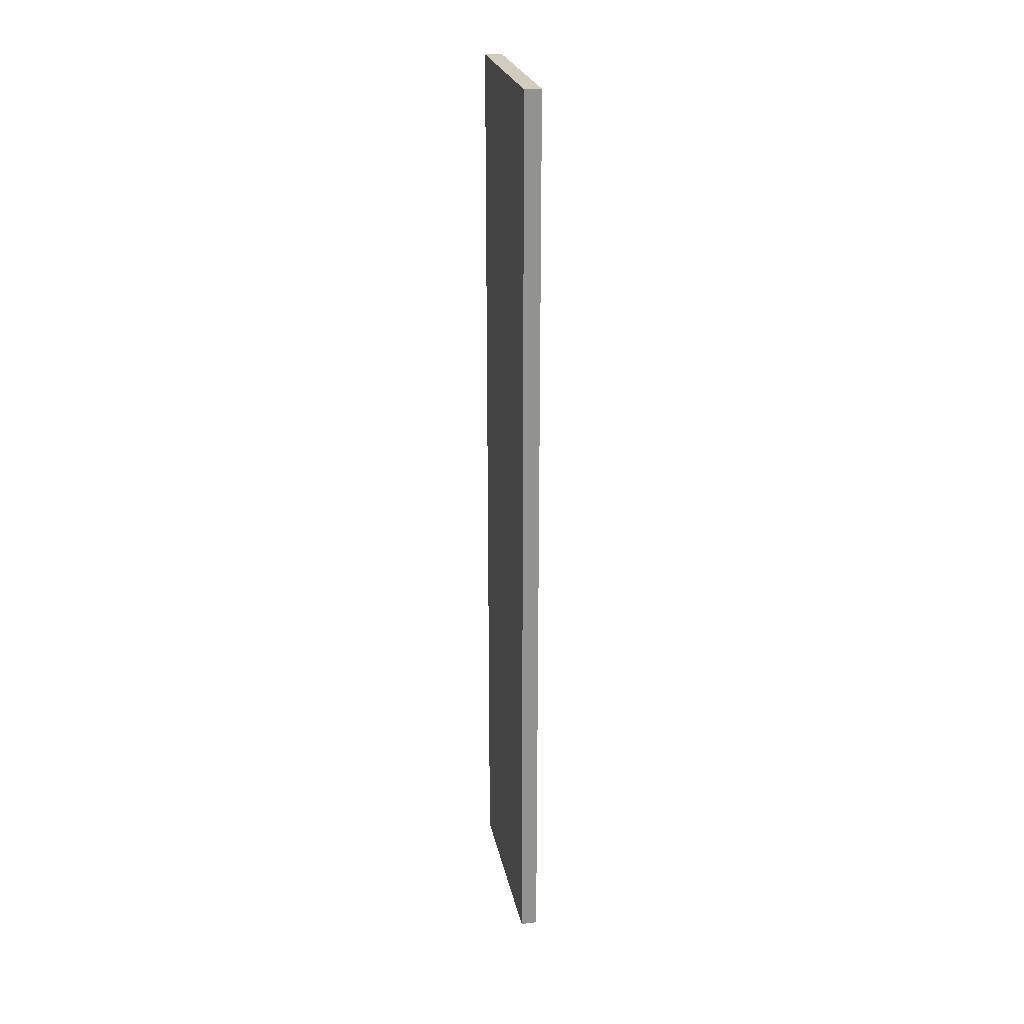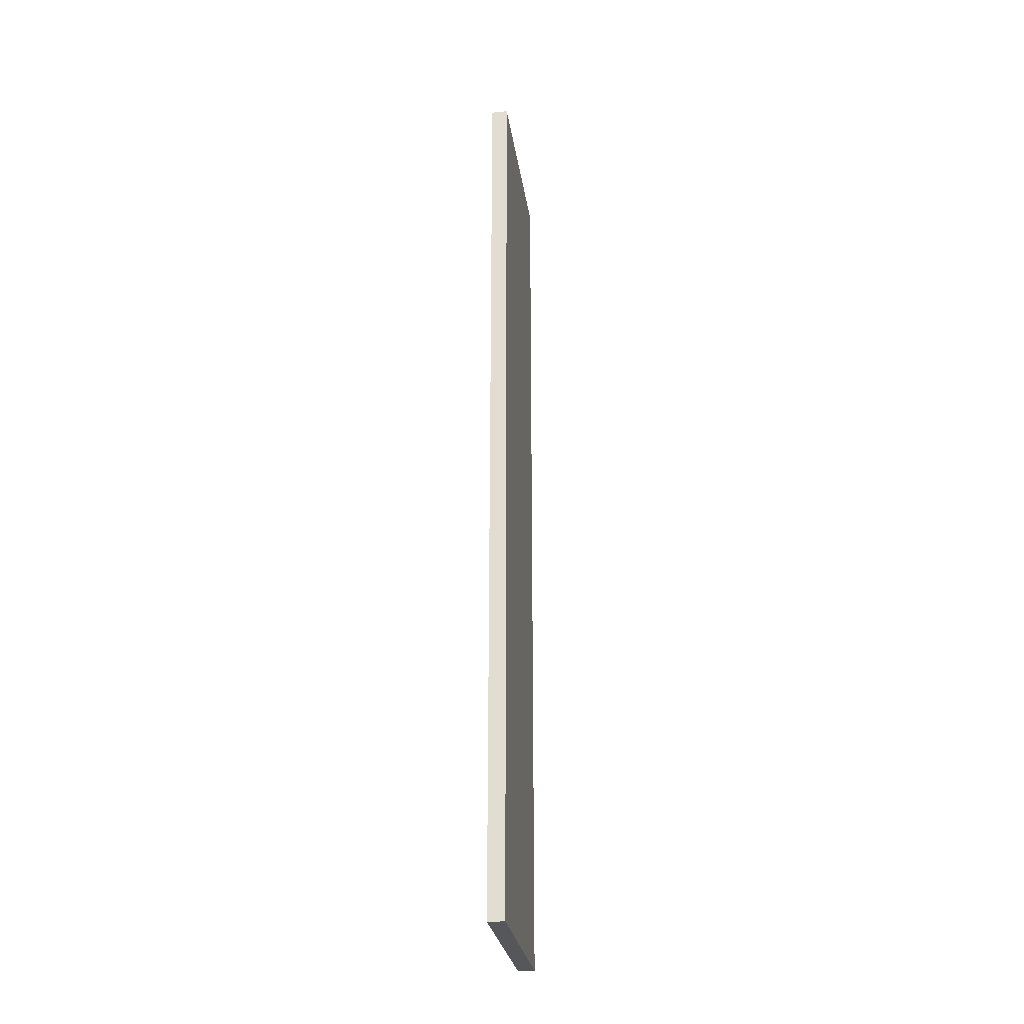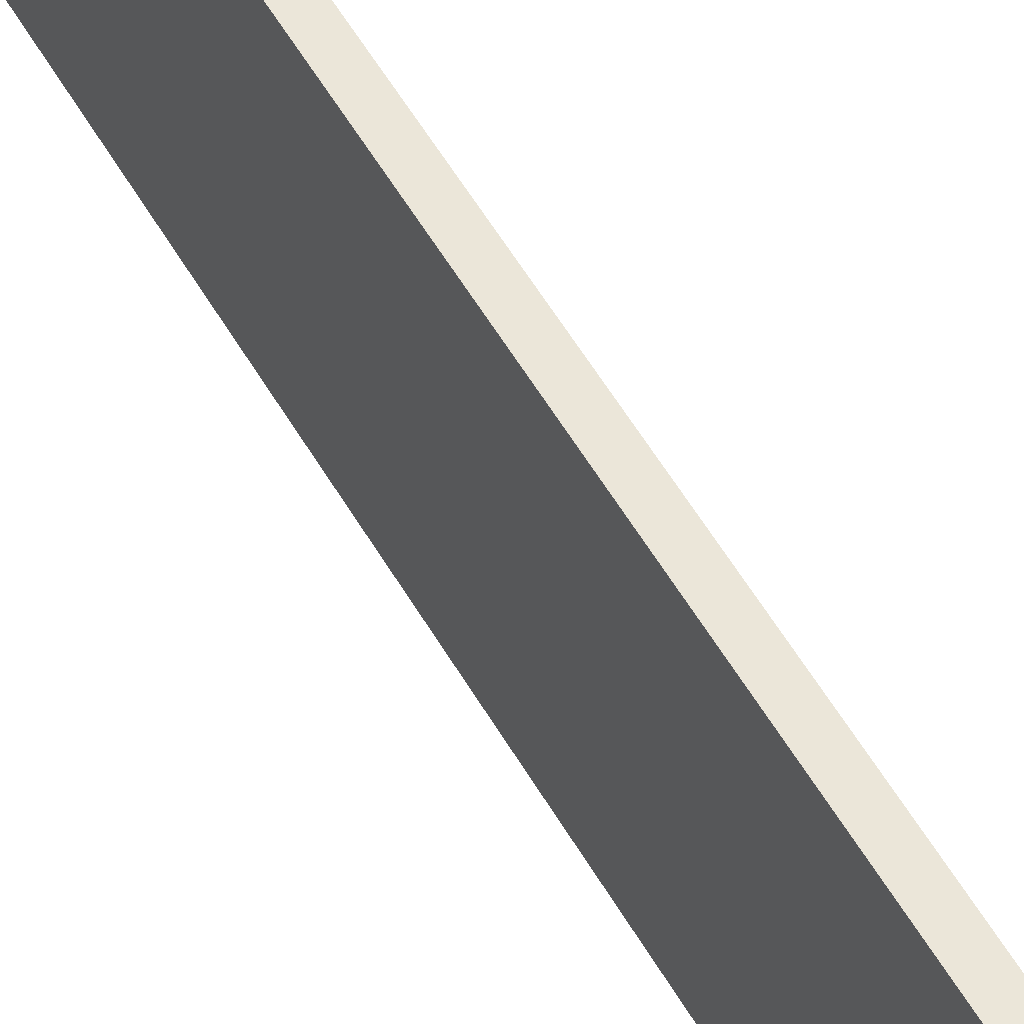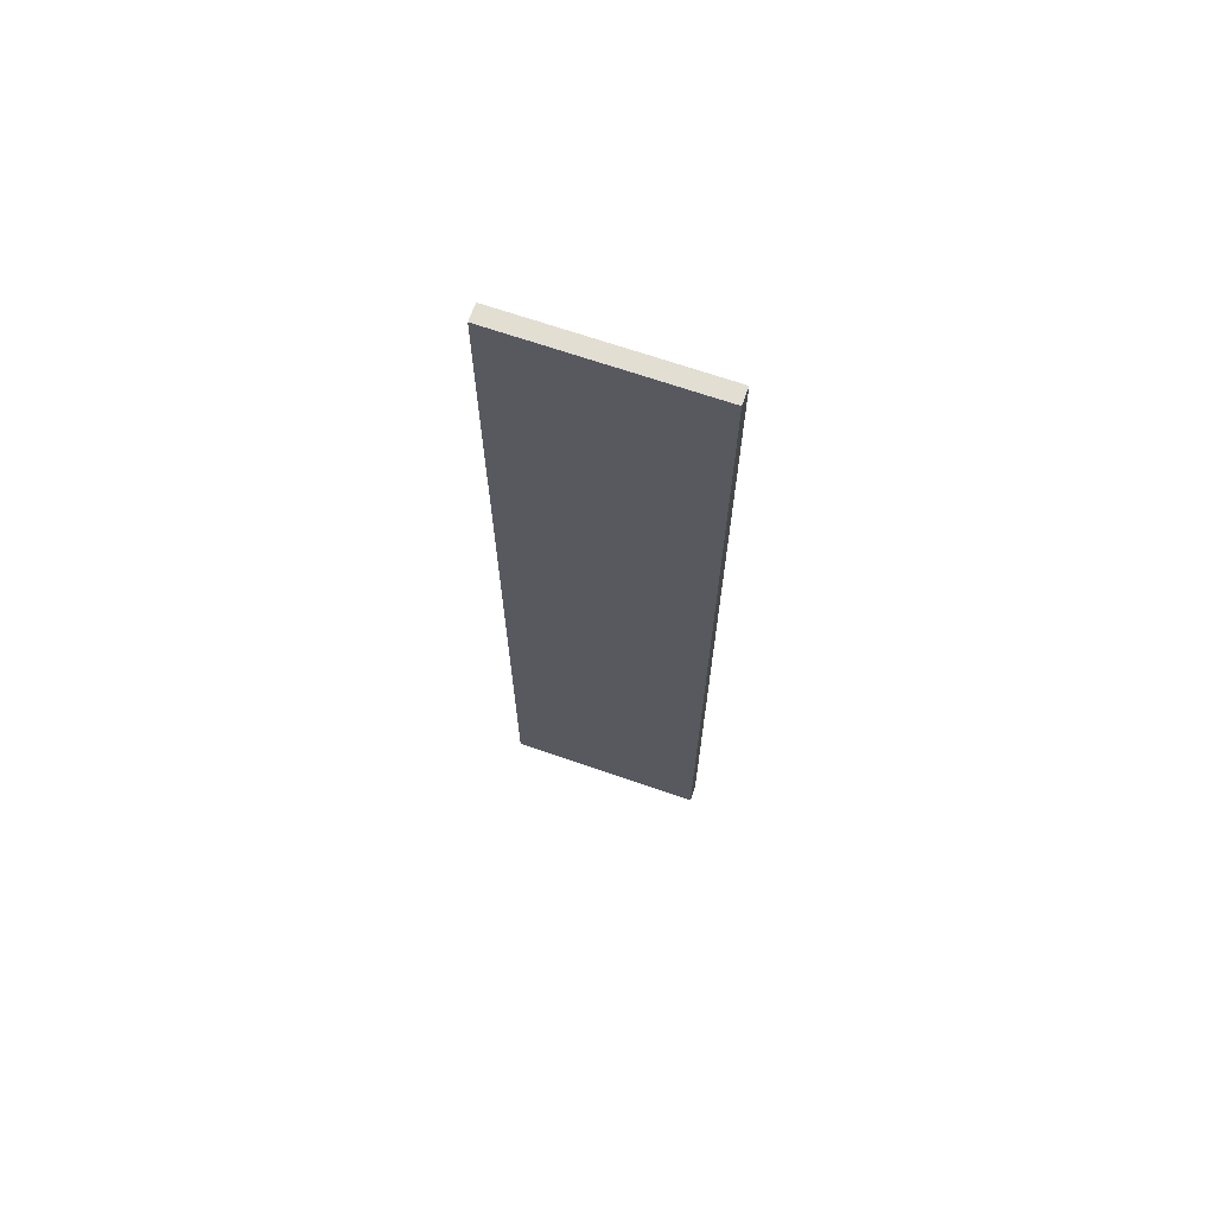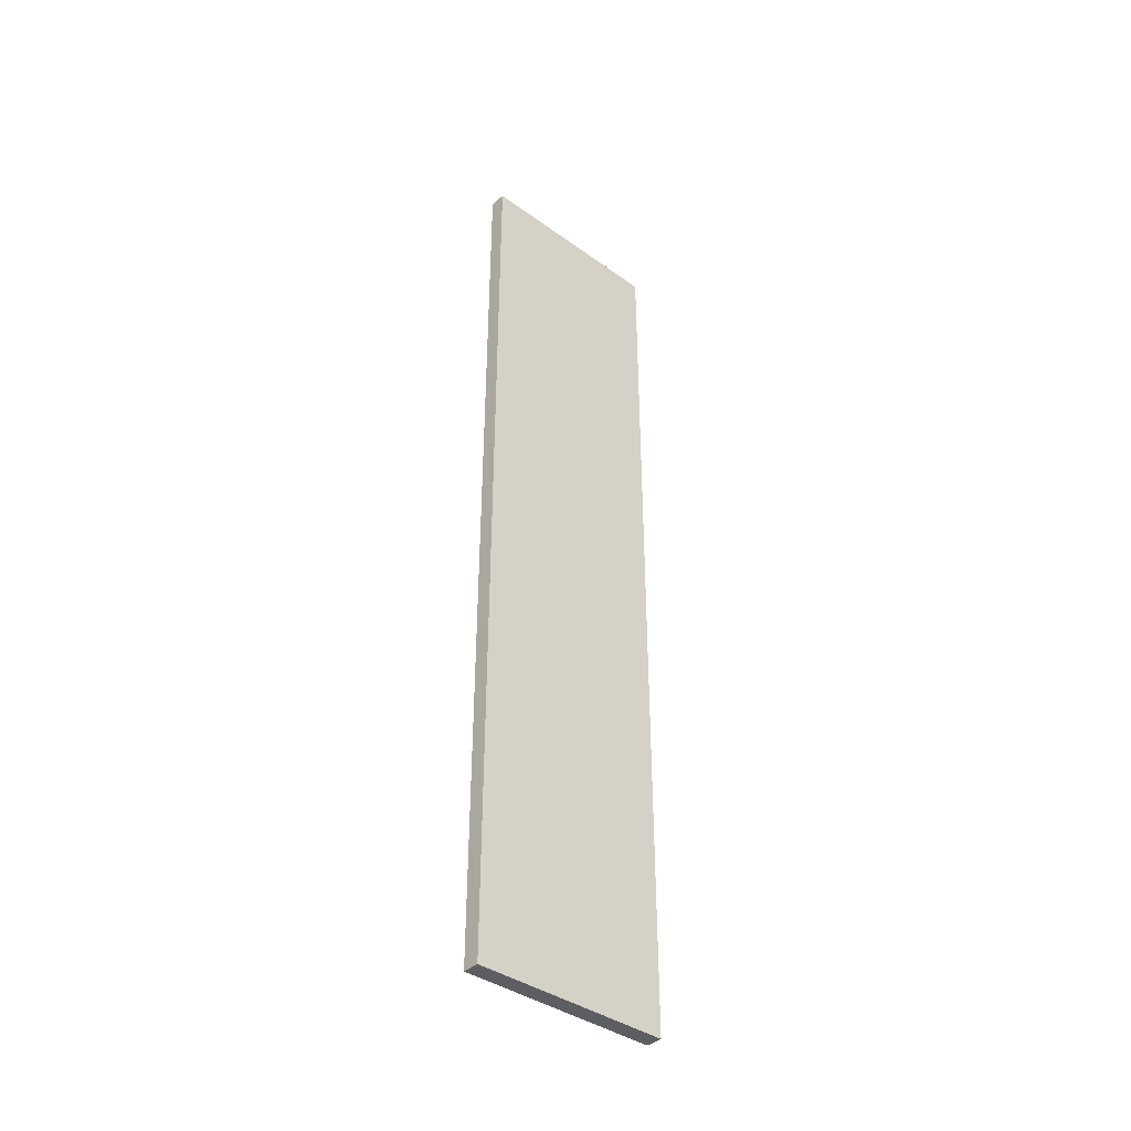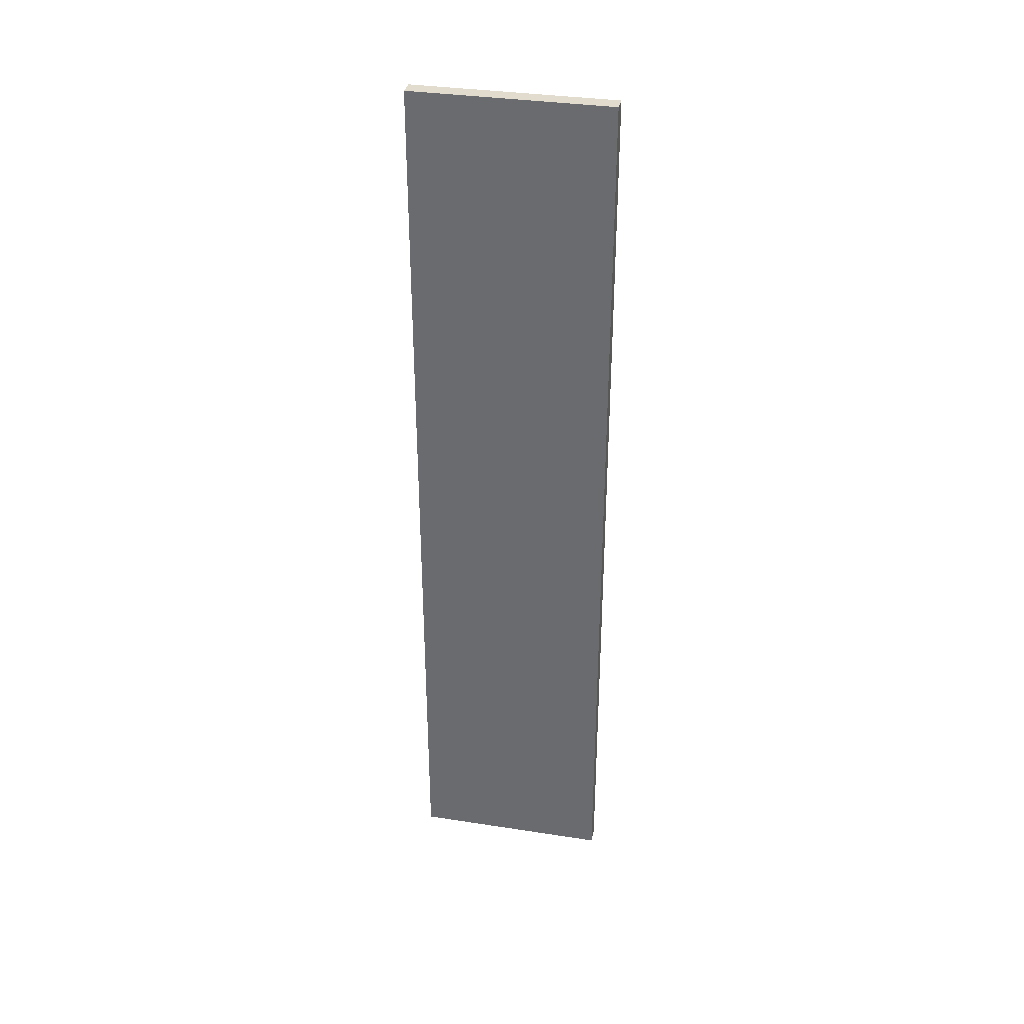
<metadata>
{"format":"obj","ext":"obj","renderer":"f3d","projection":"perspective","resolution":1024,"background":"white","views":[{"elev":24.0,"azim":169.0,"up":"+Z"},{"elev":-27.4,"azim":-171.8,"up":"+Z"},{"elev":55.6,"azim":-29.7,"up":"+Y"},{"elev":67.8,"azim":-70.8,"up":"+Z"},{"elev":-39.4,"azim":-131.8,"up":"+Z"},{"elev":34.7,"azim":-78.3,"up":"+Z"}]}
</metadata>
<code>
o E3_1/E3/mesh8/mesh8-geometry#mesh8-geometry
v 0.3952 -0.7914 -0.5583
v 0.3782 -0.7914 -0.5583
v 0.3952 -0.5866 -0.5583
v 0.3952 -0.7914 0.3917
v 0.3782 -0.5866 -0.5583
v 0.3782 -0.7914 0.3917
v 0.3782 -0.5866 0.3917
v 0.3952 -0.5866 0.3917
f 1 2 3
f 1 4 2
f 5 3 2
f 6 2 4
f 5 2 7
f 6 7 2
f 3 2 1
f 2 4 1
f 2 3 5
f 4 3 1
f 4 2 6
f 3 7 5
f 7 2 5
f 3 4 8
f 2 7 6
f 7 4 6
f 7 3 8
f 4 7 8
f 1 3 4
f 5 7 3
f 8 4 3
f 6 4 7
f 8 3 7
f 8 7 4

</code>
